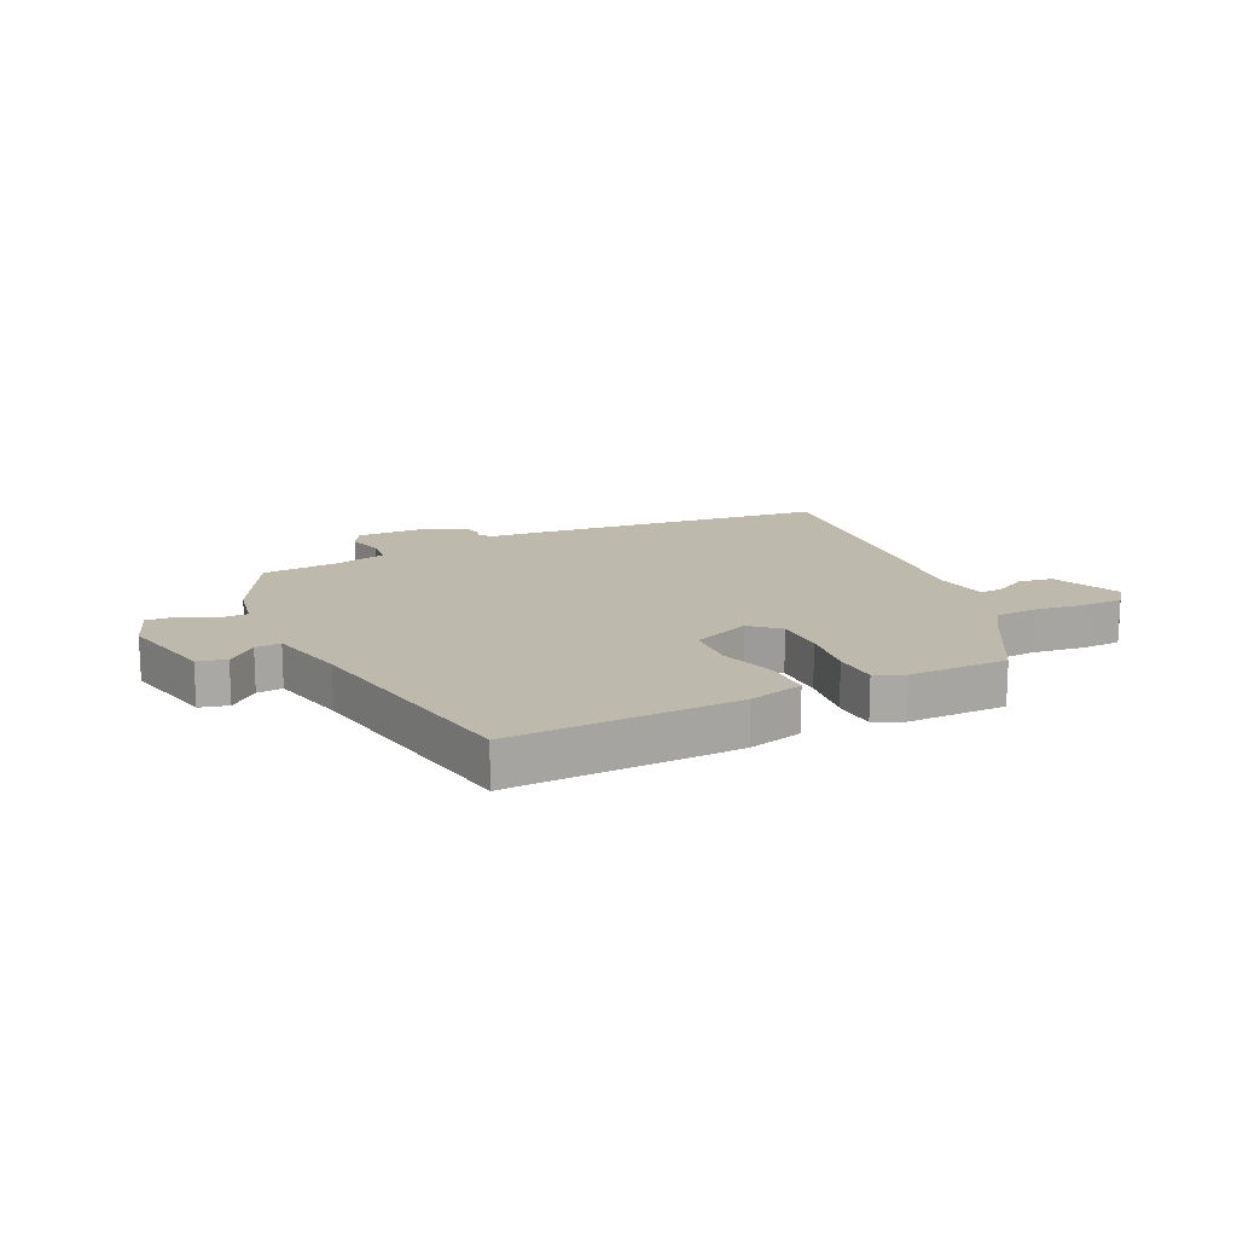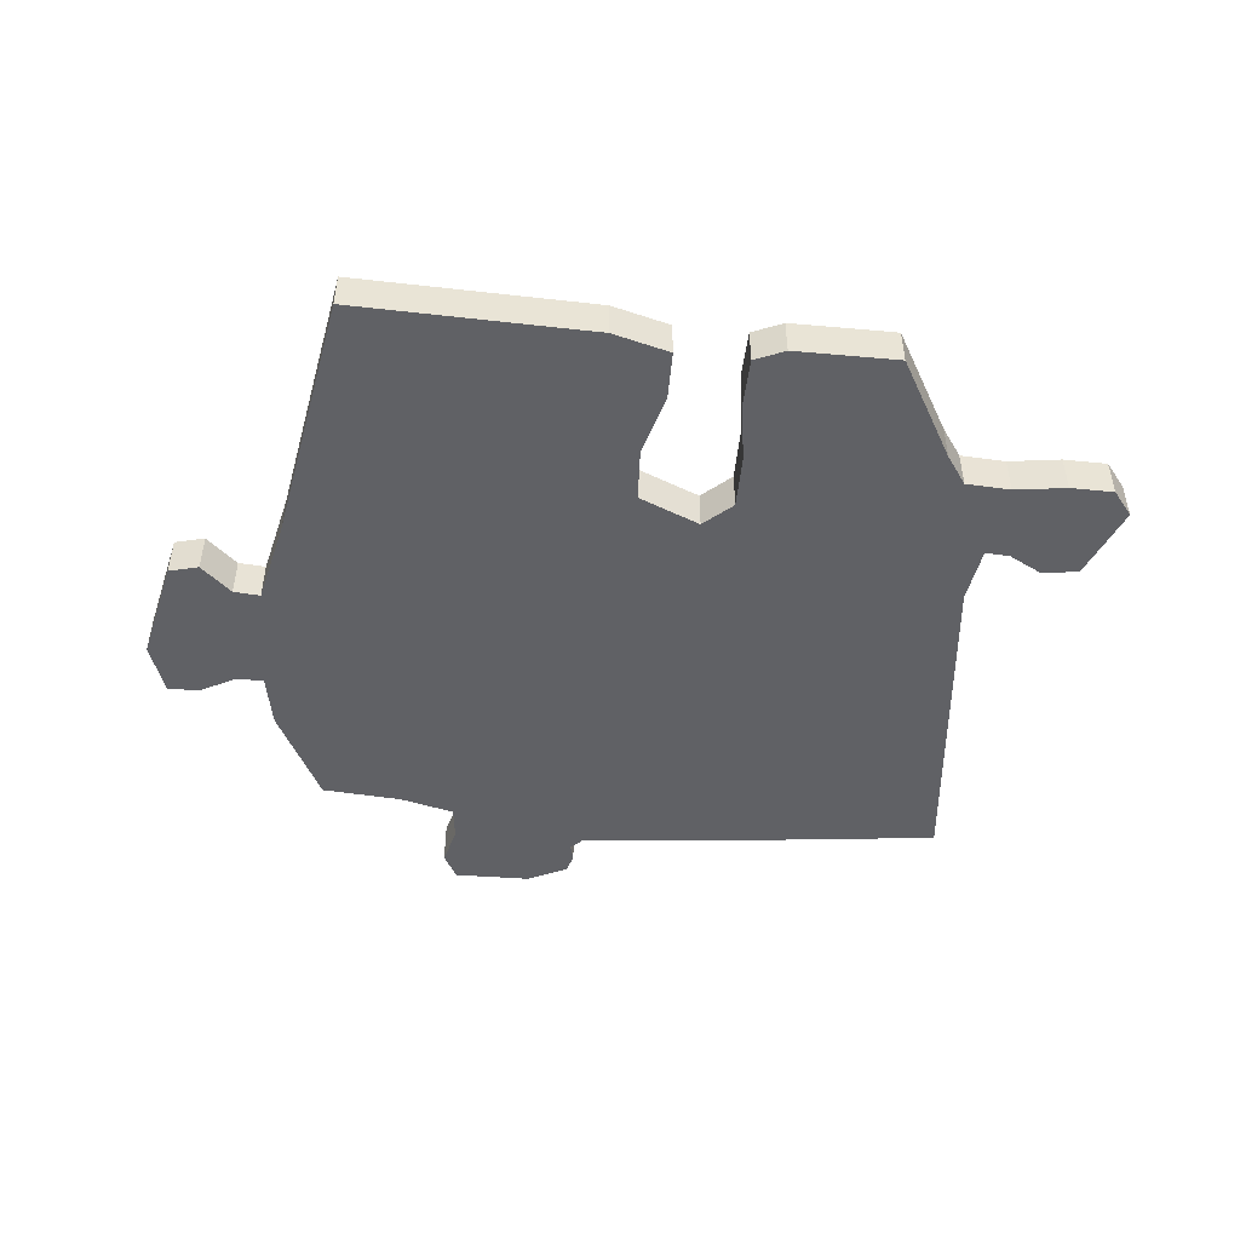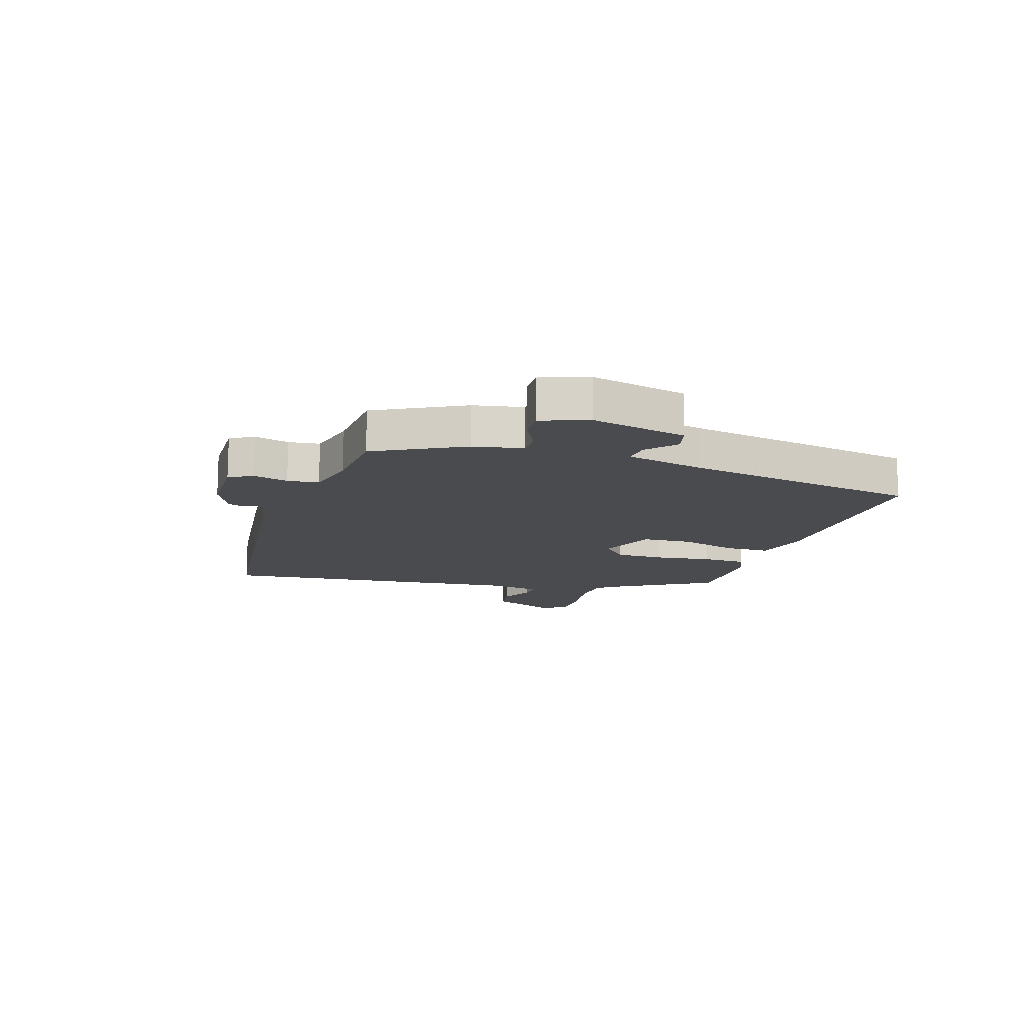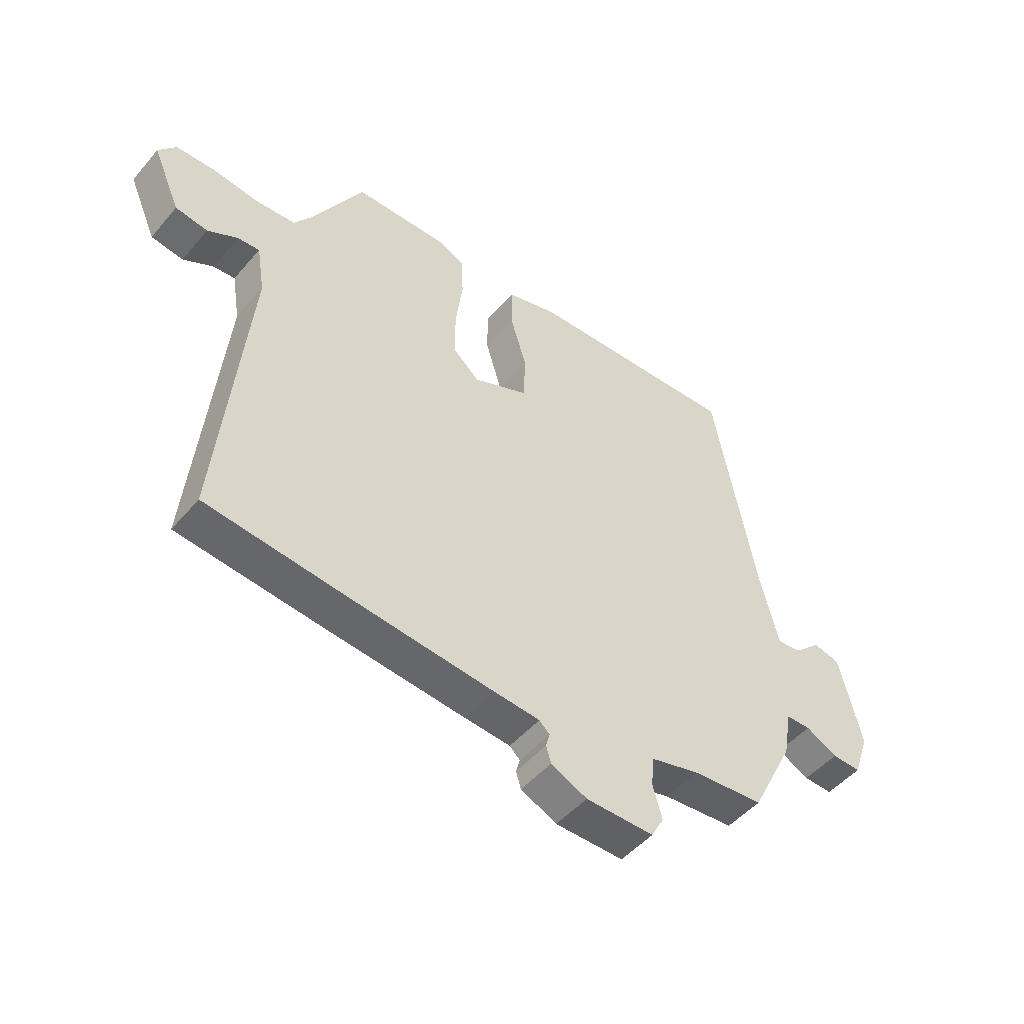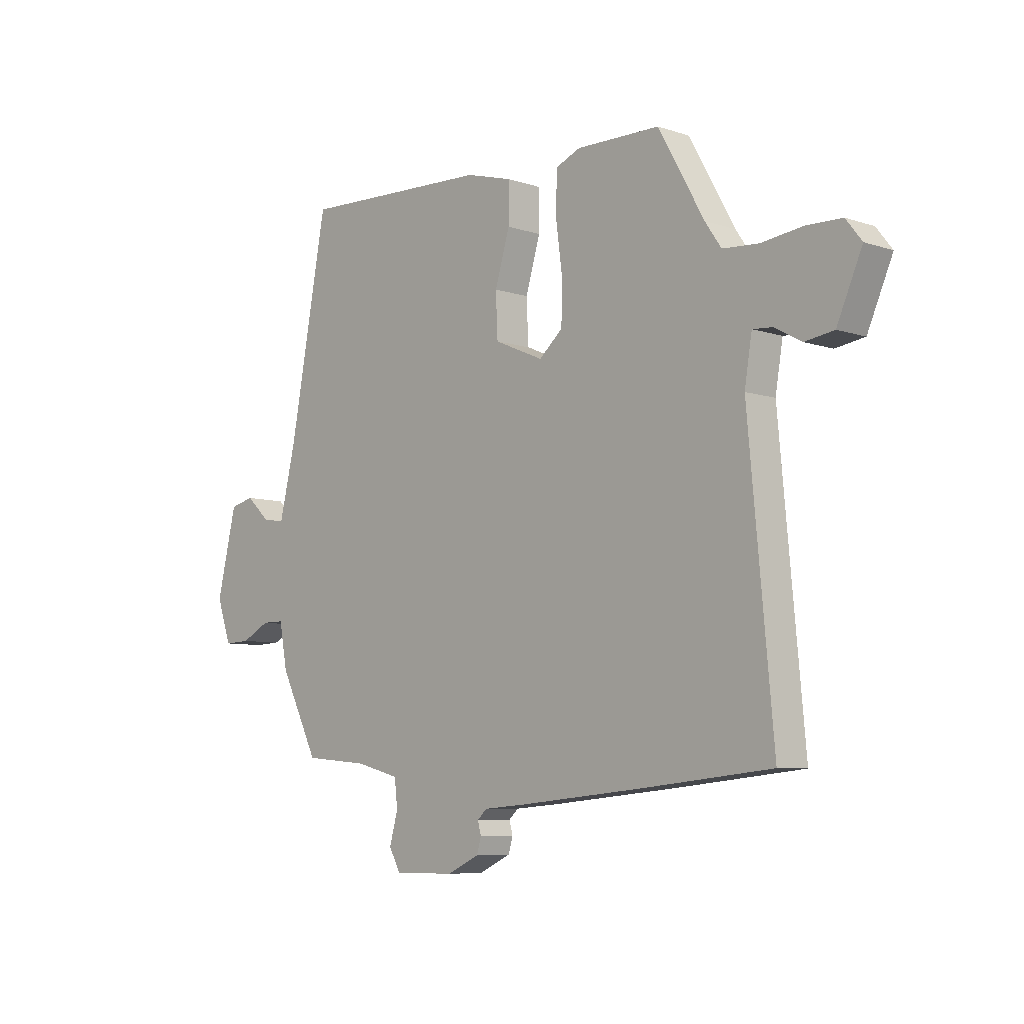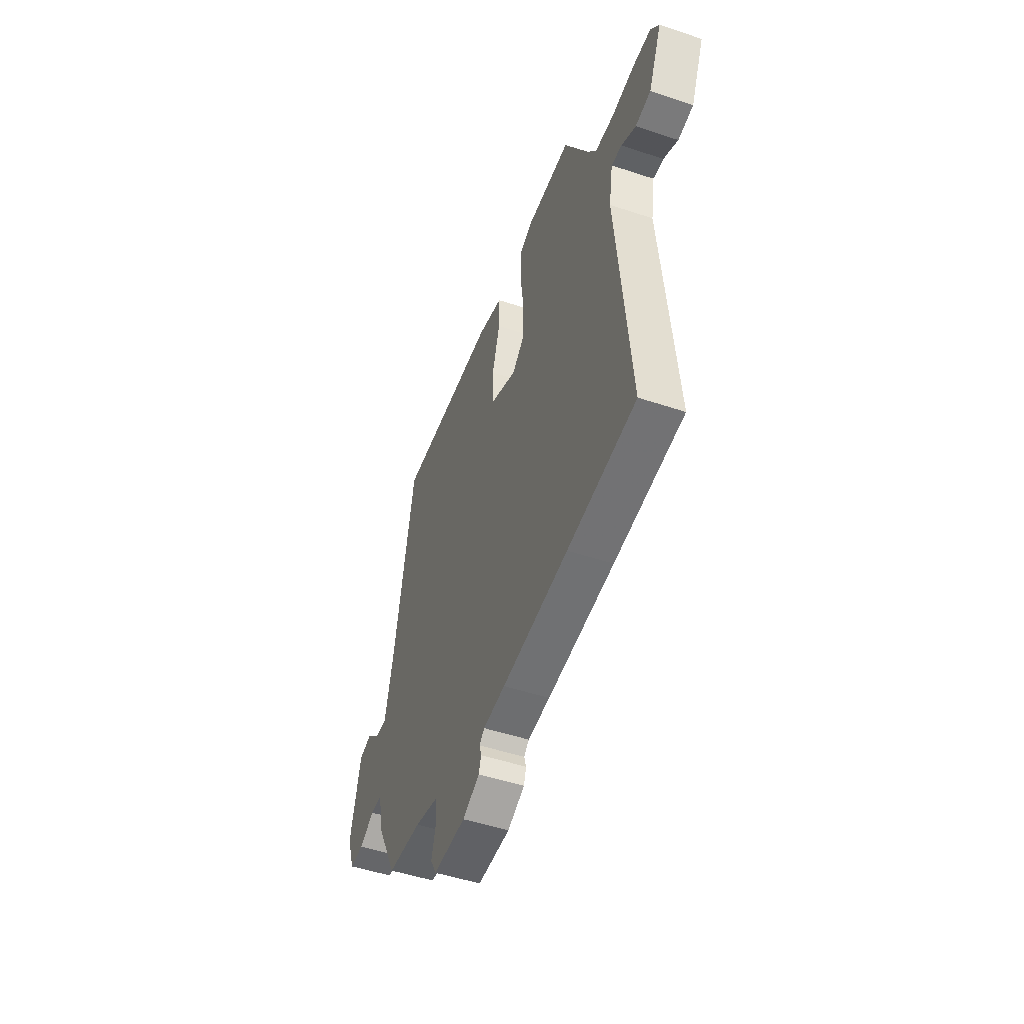
<metadata>
{"format":"obj","ext":"obj","renderer":"f3d","projection":"perspective","resolution":1024,"background":"white","views":[{"elev":15.3,"azim":-24.9,"up":"+Y"},{"elev":-48.6,"azim":-5.0,"up":"+Y"},{"elev":-13.7,"azim":-107.0,"up":"+Y"},{"elev":-49.0,"azim":141.5,"up":"+Z"},{"elev":-7.1,"azim":46.4,"up":"+Z"},{"elev":-49.7,"azim":69.8,"up":"+Z"}]}
</metadata>
<code>
v -0.449 0.07 0.514
v -0.059 0.07 0.499
v 0.035 0.07 0.473
v 0.035 0.07 0.393
v 0.005 0.07 0.293
v 0.009 0.07 0.206
v 0.109 0.07 0.163
v 0.157 0.07 0.205
v 0.158 0.07 0.292
v 0.145 0.07 0.392
v 0.148 0.07 0.47
v 0.198 0.07 0.491
v 0.368 0.07 0.489
v 0.461 0.07 0.323
v 0.494 0.07 0.275
v 0.567 0.07 0.27
v 0.652 0.07 0.281
v 0.723 0.07 0.279
v 0.755 0.07 0.238
v 0.704 0.07 0.121
v 0.645 0.07 0.112
v 0.59 0.07 0.142
v 0.55 0.07 0.145
v 0.535 0.07 0.054
v 0.585 0.07 -0.491
v 0.323 0.07 -0.519
v 0.068 0.07 -0.544
v -0.017 0.07 -0.551
v -0.036 0.07 -0.569
v -0.029 0.07 -0.595
v -0.038 0.07 -0.625
v -0.104 0.07 -0.656
v -0.229 0.07 -0.657
v -0.252 0.07 -0.615
v -0.235 0.07 -0.554
v -0.241 0.07 -0.499
v -0.331 0.07 -0.476
v -0.462 0.07 -0.465
v -0.541 0.07 -0.309
v -0.557 0.07 -0.221
v -0.602 0.07 -0.221
v -0.66 0.07 -0.251
v -0.713 0.07 -0.253
v -0.742 0.07 -0.169
v -0.702 0.07 -0.001
v -0.653 0.07 0.011
v -0.603 0.07 -0.035
v -0.559 0.07 -0.039
v -0.526 0.07 0.098
v -0.449 0 0.514
v -0.059 0 0.499
v 0.035 0 0.473
v 0.035 0 0.393
v 0.005 0 0.293
v 0.009 0 0.206
v 0.109 0 0.163
v 0.157 0 0.205
v 0.158 0 0.292
v 0.145 0 0.392
v 0.148 0 0.47
v 0.198 0 0.491
v 0.368 0 0.489
v 0.461 0 0.323
v 0.494 0 0.275
v 0.567 0 0.27
v 0.652 0 0.281
v 0.723 0 0.279
v 0.755 0 0.238
v 0.704 0 0.121
v 0.645 0 0.112
v 0.59 0 0.142
v 0.55 0 0.145
v 0.535 0 0.054
v 0.585 0 -0.491
v 0.323 0 -0.519
v 0.068 0 -0.544
v -0.017 0 -0.551
v -0.036 0 -0.569
v -0.029 0 -0.595
v -0.038 0 -0.625
v -0.104 0 -0.656
v -0.229 0 -0.657
v -0.252 0 -0.615
v -0.235 0 -0.554
v -0.241 0 -0.499
v -0.331 0 -0.476
v -0.462 0 -0.465
v -0.541 0 -0.309
v -0.557 0 -0.221
v -0.602 0 -0.221
v -0.66 0 -0.251
v -0.713 0 -0.253
v -0.742 0 -0.169
v -0.702 0 -0.001
v -0.653 0 0.011
v -0.603 0 -0.035
v -0.559 0 -0.039
v -0.526 0 0.098
f 44 45 46 47
f 44 47 48
f 41 42 43 44
f 40 41 44 48
f 37 38 39 40
f 36 37 40 48
f 32 33 34 35
f 32 35 36
f 29 30 31 32
f 29 32 36 48
f 25 26 27 28
f 24 25 28
f 23 24 28 29
f 19 20 21 22
f 19 22 23
f 16 17 18 19
f 15 16 19 23
f 14 15 23 29
f 9 10 11 12
f 8 9 12 13
f 2 3 4 5
f 49 1 2 5
f 49 5 6
f 48 49 6 7
f 29 48 7
f 8 13 14 29
f 7 8 29
f 96 95 94 93
f 97 96 93
f 93 92 91 90
f 97 93 90 89
f 89 88 87 86
f 97 89 86 85
f 84 83 82 81
f 85 84 81
f 81 80 79 78
f 97 85 81 78
f 77 76 75 74
f 77 74 73
f 78 77 73 72
f 71 70 69 68
f 72 71 68
f 68 67 66 65
f 72 68 65 64
f 78 72 64 63
f 61 60 59 58
f 62 61 58 57
f 54 53 52 51
f 54 51 50 98
f 55 54 98
f 56 55 98 97
f 56 97 78
f 78 63 62 57
f 78 57 56
f 1 50 51 2
f 2 51 52 3
f 3 52 53 4
f 4 53 54 5
f 5 54 55 6
f 6 55 56 7
f 7 56 57 8
f 8 57 58 9
f 9 58 59 10
f 10 59 60 11
f 11 60 61 12
f 12 61 62 13
f 13 62 63 14
f 14 63 64 15
f 15 64 65 16
f 16 65 66 17
f 17 66 67 18
f 18 67 68 19
f 19 68 69 20
f 20 69 70 21
f 21 70 71 22
f 22 71 72 23
f 23 72 73 24
f 24 73 74 25
f 25 74 75 26
f 26 75 76 27
f 27 76 77 28
f 28 77 78 29
f 29 78 79 30
f 30 79 80 31
f 31 80 81 32
f 32 81 82 33
f 33 82 83 34
f 34 83 84 35
f 35 84 85 36
f 36 85 86 37
f 37 86 87 38
f 38 87 88 39
f 39 88 89 40
f 40 89 90 41
f 41 90 91 42
f 42 91 92 43
f 43 92 93 44
f 44 93 94 45
f 45 94 95 46
f 46 95 96 47
f 47 96 97 48
f 48 97 98 49
f 49 98 50 1

</code>
